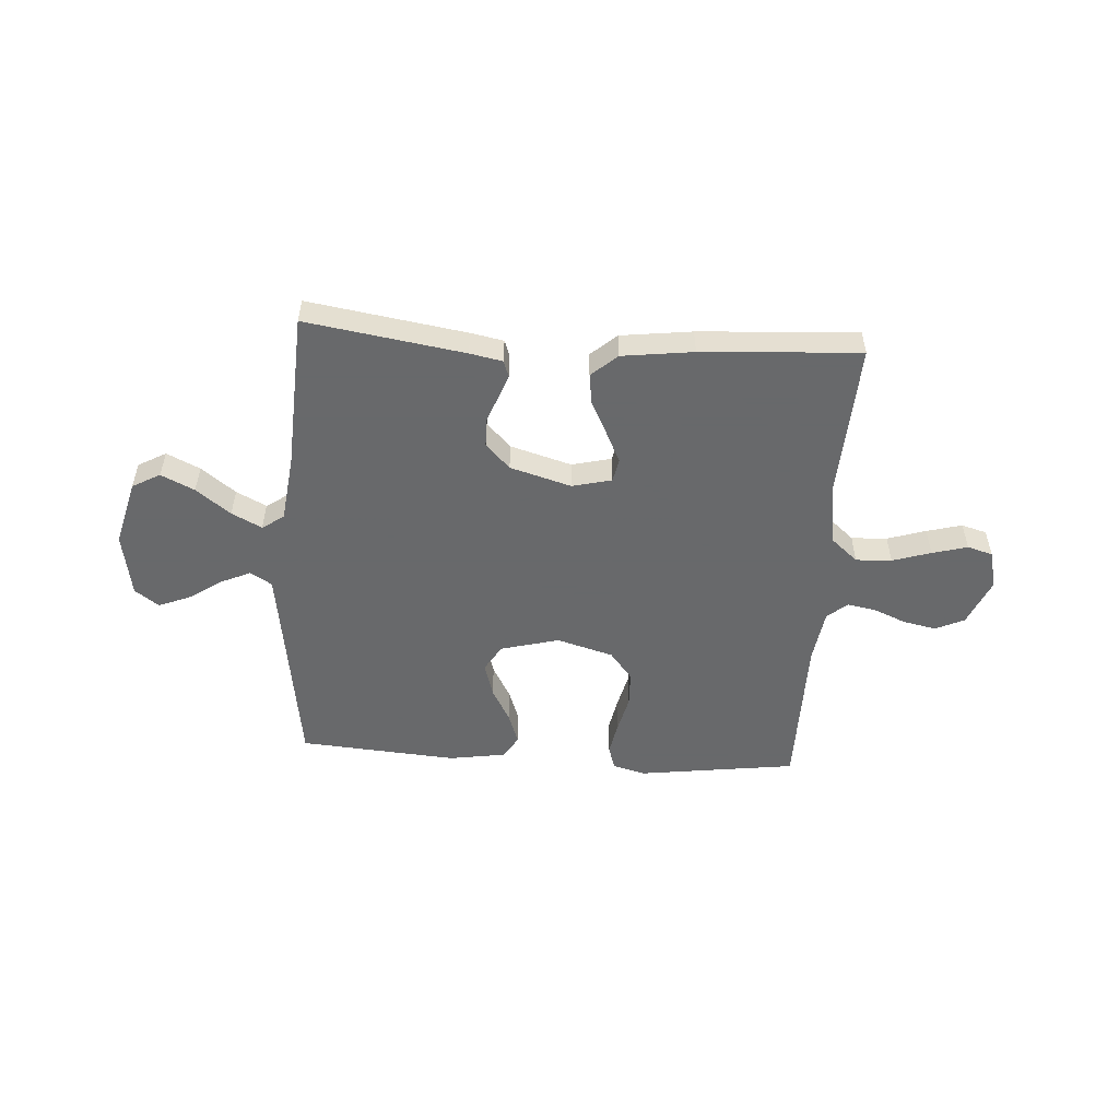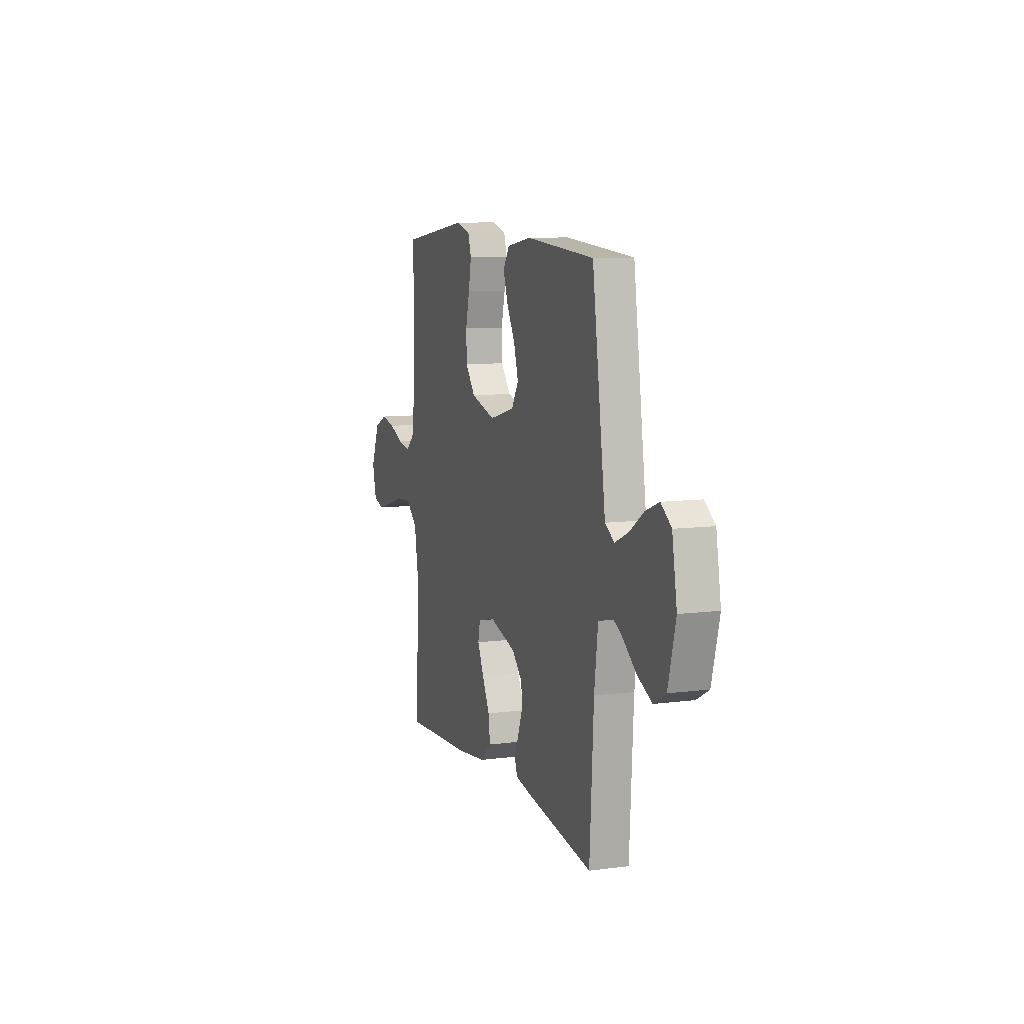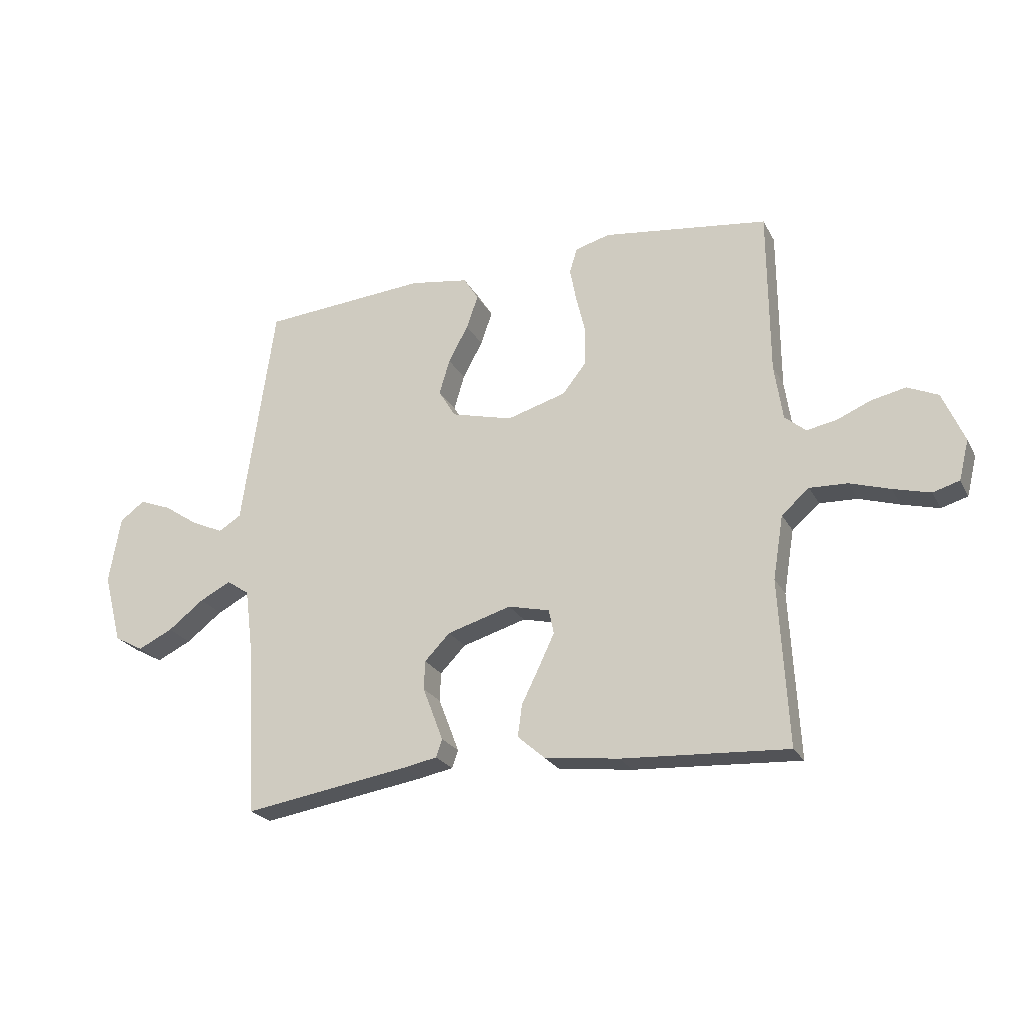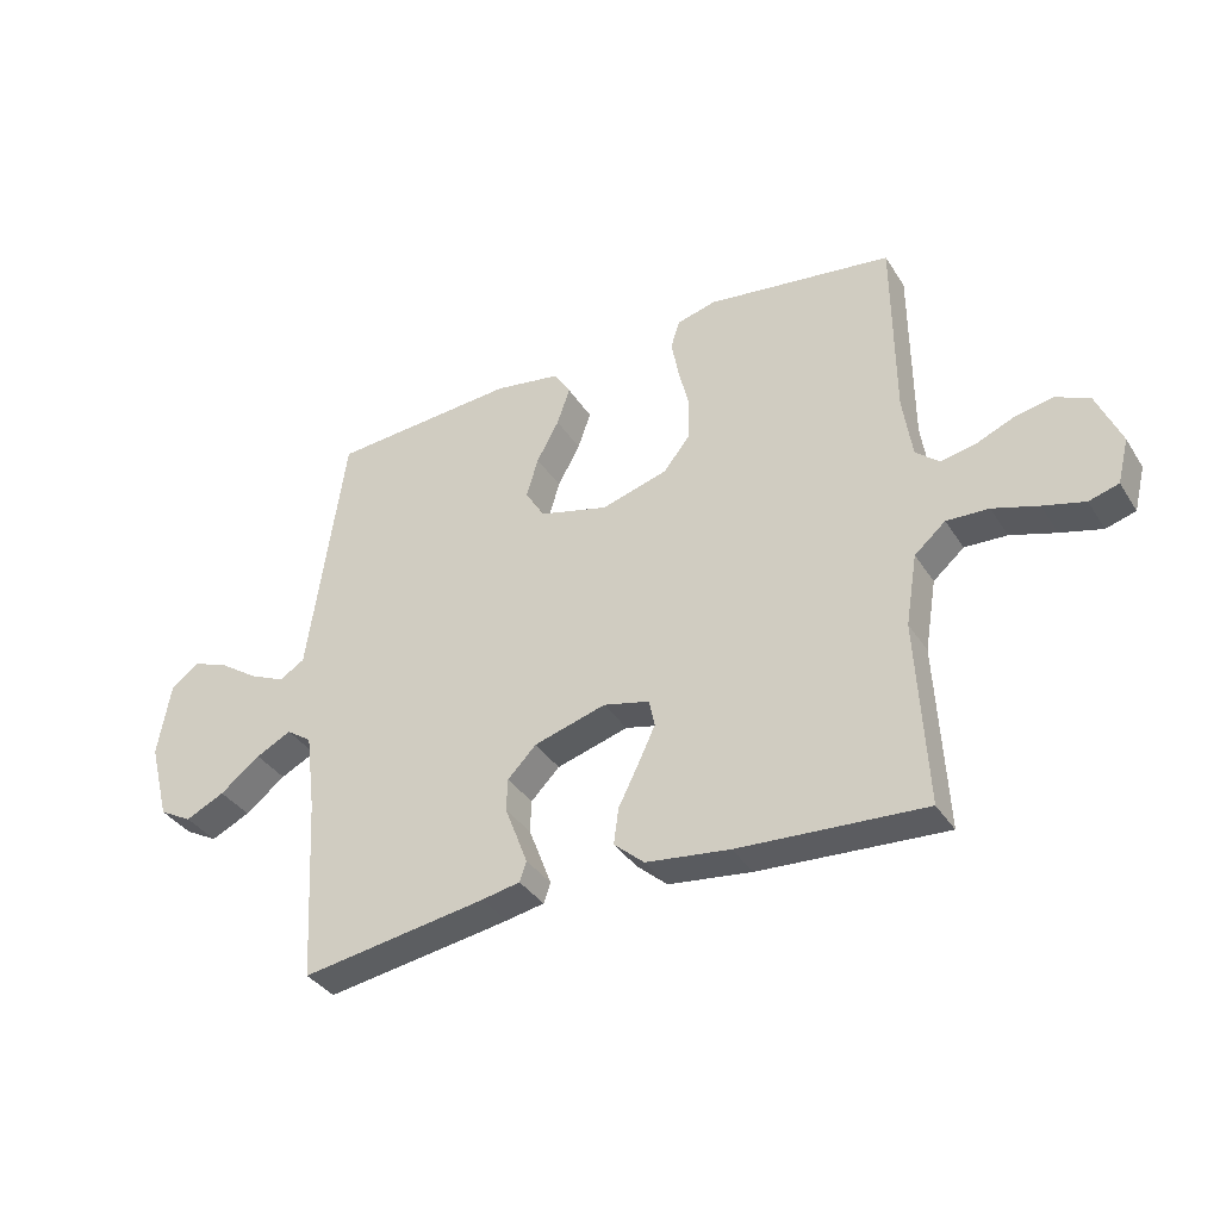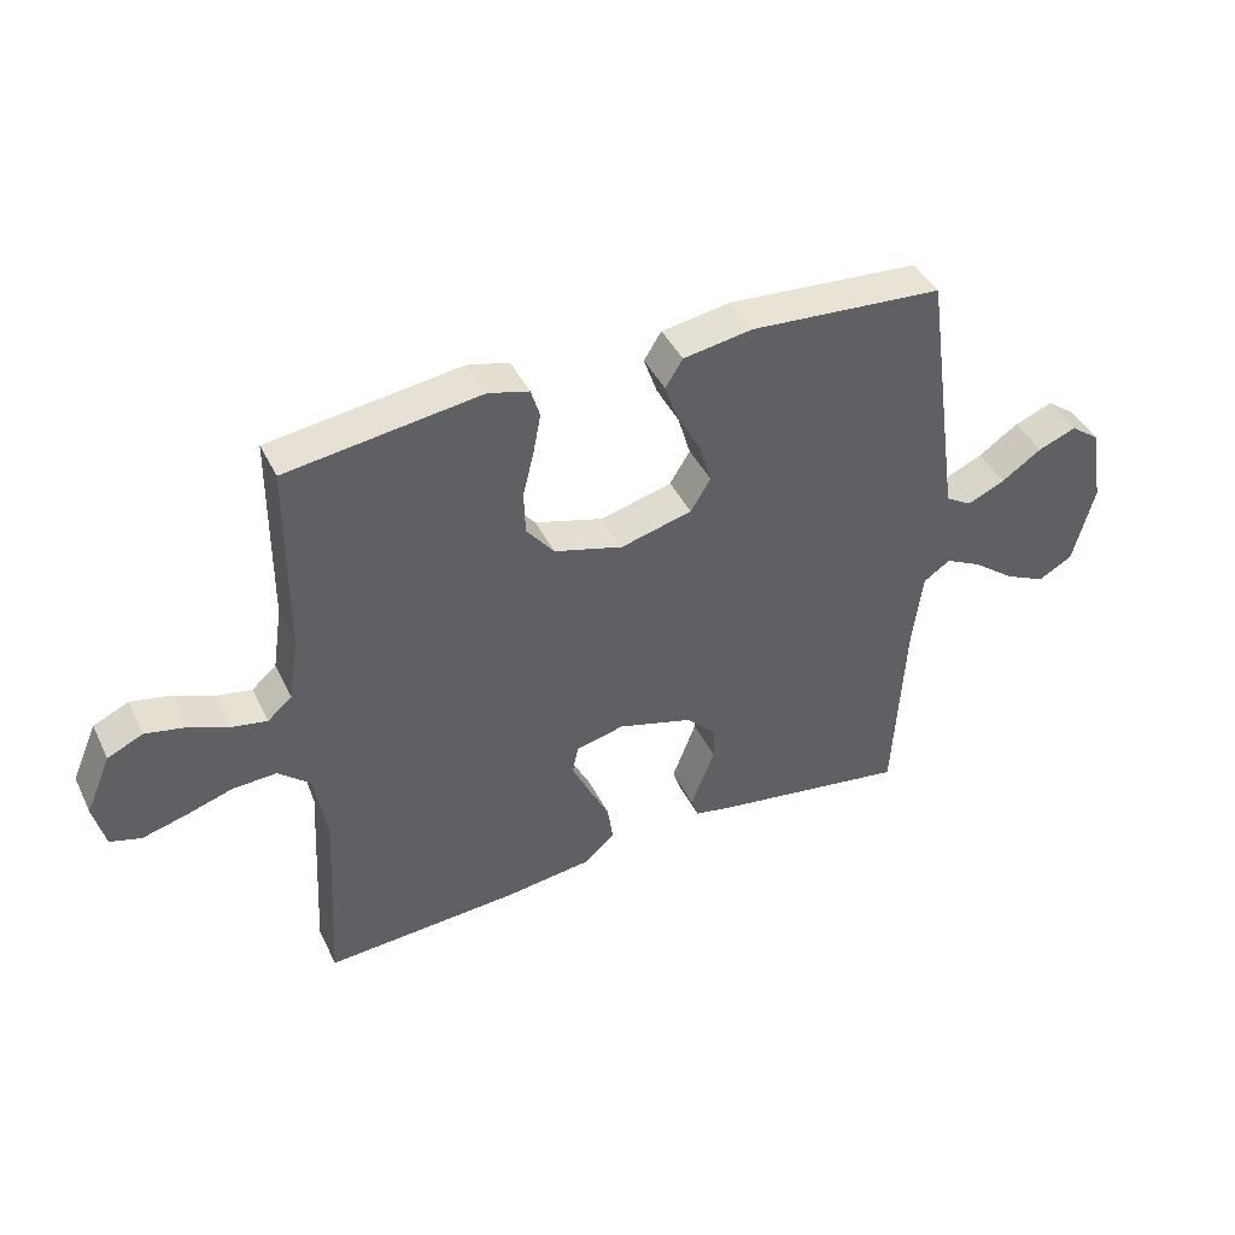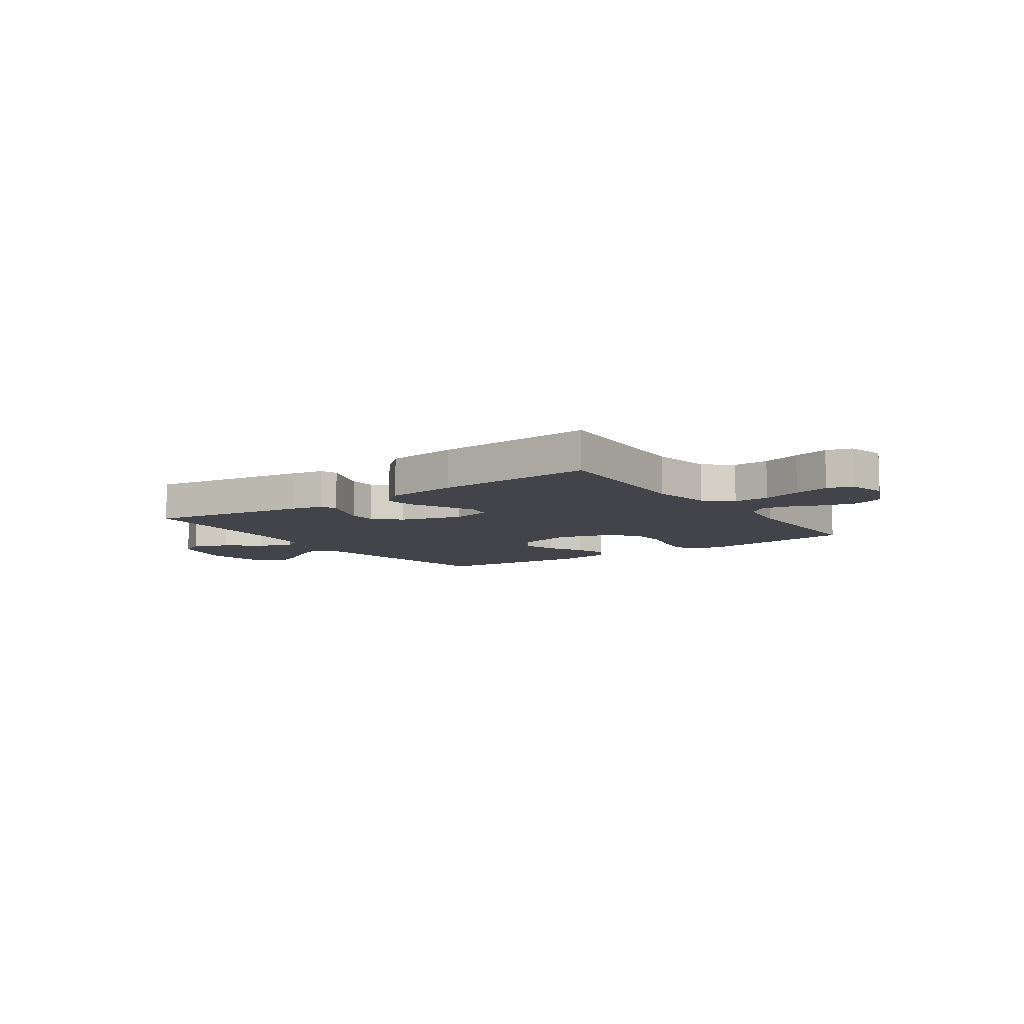
<metadata>
{"format":"obj","ext":"obj","renderer":"f3d","projection":"perspective","resolution":1024,"background":"white","views":[{"elev":-52.6,"azim":176.3,"up":"+Y"},{"elev":9.2,"azim":71.0,"up":"+Z"},{"elev":-23.7,"azim":-157.9,"up":"+Z"},{"elev":-36.1,"azim":-151.4,"up":"+Z"},{"elev":42.8,"azim":-24.7,"up":"+Z"},{"elev":-8.5,"azim":-145.0,"up":"+Y"}]}
</metadata>
<code>
v -0.5 0.07 0.5
v -0.2 0.07 0.54
v -0.137 0.07 0.523
v -0.123 0.07 0.478
v -0.135 0.07 0.415
v -0.152 0.07 0.345
v -0.15 0.07 0.278
v -0.107 0.07 0.224
v 0 0.07 0.193
v 0.111 0.07 0.222
v 0.142 0.07 0.273
v 0.123 0.07 0.337
v 0.087 0.07 0.403
v 0.066 0.07 0.463
v 0.093 0.07 0.506
v 0.2 0.07 0.523
v 0.5 0.07 0.5
v 0.543 0.07 0.2
v 0.559 0.07 0.089
v 0.6 0.07 0.064
v 0.658 0.07 0.09
v 0.72 0.07 0.132
v 0.779 0.07 0.155
v 0.824 0.07 0.122
v 0.845 0.07 0
v 0.812 0.07 -0.126
v 0.759 0.07 -0.155
v 0.696 0.07 -0.125
v 0.631 0.07 -0.075
v 0.574 0.07 -0.046
v 0.533 0.07 -0.074
v 0.517 0.07 -0.2
v 0.5 0.07 -0.5
v 0.2 0.07 -0.453
v 0.138 0.07 -0.441
v 0.127 0.07 -0.409
v 0.144 0.07 -0.364
v 0.164 0.07 -0.312
v 0.162 0.07 -0.26
v 0.116 0.07 -0.213
v 0 0.07 -0.179
v -0.075 0.07 -0.197
v -0.084 0.07 -0.241
v -0.056 0.07 -0.3
v -0.024 0.07 -0.364
v -0.016 0.07 -0.422
v -0.065 0.07 -0.465
v -0.2 0.07 -0.482
v -0.5 0.07 -0.5
v -0.484 0.07 -0.2
v -0.503 0.07 -0.085
v -0.553 0.07 -0.042
v -0.621 0.07 -0.045
v -0.694 0.07 -0.068
v -0.761 0.07 -0.086
v -0.809 0.07 -0.072
v -0.827 0.07 0
v -0.788 0.07 0.091
v -0.733 0.07 0.116
v -0.671 0.07 0.103
v -0.609 0.07 0.077
v -0.555 0.07 0.067
v -0.517 0.07 0.099
v -0.502 0.07 0.2
v -0.5 0 0.5
v -0.2 0 0.54
v -0.137 0 0.523
v -0.123 0 0.478
v -0.135 0 0.415
v -0.152 0 0.345
v -0.15 0 0.278
v -0.107 0 0.224
v 0 0 0.193
v 0.111 0 0.222
v 0.142 0 0.273
v 0.123 0 0.337
v 0.087 0 0.403
v 0.066 0 0.463
v 0.093 0 0.506
v 0.2 0 0.523
v 0.5 0 0.5
v 0.543 0 0.2
v 0.559 0 0.089
v 0.6 0 0.064
v 0.658 0 0.09
v 0.72 0 0.132
v 0.779 0 0.155
v 0.824 0 0.122
v 0.845 0 0
v 0.812 0 -0.126
v 0.759 0 -0.155
v 0.696 0 -0.125
v 0.631 0 -0.075
v 0.574 0 -0.046
v 0.533 0 -0.074
v 0.517 0 -0.2
v 0.5 0 -0.5
v 0.2 0 -0.453
v 0.138 0 -0.441
v 0.127 0 -0.409
v 0.144 0 -0.364
v 0.164 0 -0.312
v 0.162 0 -0.26
v 0.116 0 -0.213
v 0 0 -0.179
v -0.075 0 -0.197
v -0.084 0 -0.241
v -0.056 0 -0.3
v -0.024 0 -0.364
v -0.016 0 -0.422
v -0.065 0 -0.465
v -0.2 0 -0.482
v -0.5 0 -0.5
v -0.484 0 -0.2
v -0.503 0 -0.085
v -0.553 0 -0.042
v -0.621 0 -0.045
v -0.694 0 -0.068
v -0.761 0 -0.086
v -0.809 0 -0.072
v -0.827 0 0
v -0.788 0 0.091
v -0.733 0 0.116
v -0.671 0 0.103
v -0.609 0 0.077
v -0.555 0 0.067
v -0.517 0 0.099
v -0.502 0 0.2
f 59 60 61
f 58 59 61
f 57 58 61
f 56 57 61
f 55 56 61
f 54 55 61
f 53 54 61
f 52 53 61 62
f 51 52 62 63
f 48 49 50
f 47 48 50
f 46 47 50
f 45 46 50
f 44 45 50
f 51 63 64
f 50 51 64
f 44 50 64
f 43 44 64
f 36 37 38
f 35 36 38
f 34 35 38
f 33 34 38
f 32 33 38
f 31 32 38 39
f 30 31 39 40
f 27 28 29
f 26 27 29
f 25 26 29
f 24 25 29
f 23 24 29
f 22 23 29
f 21 22 29
f 20 21 29 30
f 30 40 41
f 20 30 41
f 19 20 41
f 16 17 18
f 15 16 18
f 14 15 18
f 13 14 18
f 12 13 18
f 11 12 18 19
f 4 5 6
f 3 4 6
f 2 3 6
f 1 2 6
f 64 1 6
f 64 6 7
f 64 7 8
f 43 64 8
f 42 43 8
f 19 41 42
f 11 19 42
f 10 11 42
f 9 10 42
f 8 9 42
f 125 124 123
f 125 123 122
f 125 122 121
f 125 121 120
f 125 120 119
f 125 119 118
f 125 118 117
f 126 125 117 116
f 127 126 116 115
f 114 113 112
f 114 112 111
f 114 111 110
f 114 110 109
f 114 109 108
f 128 127 115
f 128 115 114
f 128 114 108
f 128 108 107
f 102 101 100
f 102 100 99
f 102 99 98
f 102 98 97
f 102 97 96
f 103 102 96 95
f 104 103 95 94
f 93 92 91
f 93 91 90
f 93 90 89
f 93 89 88
f 93 88 87
f 93 87 86
f 93 86 85
f 94 93 85 84
f 105 104 94
f 105 94 84
f 105 84 83
f 82 81 80
f 82 80 79
f 82 79 78
f 82 78 77
f 82 77 76
f 83 82 76 75
f 70 69 68
f 70 68 67
f 70 67 66
f 70 66 65
f 70 65 128
f 71 70 128
f 72 71 128
f 72 128 107
f 72 107 106
f 106 105 83
f 106 83 75
f 106 75 74
f 106 74 73
f 106 73 72
f 1 65 66 2
f 2 66 67 3
f 3 67 68 4
f 4 68 69 5
f 5 69 70 6
f 6 70 71 7
f 7 71 72 8
f 8 72 73 9
f 9 73 74 10
f 10 74 75 11
f 11 75 76 12
f 12 76 77 13
f 13 77 78 14
f 14 78 79 15
f 15 79 80 16
f 16 80 81 17
f 17 81 82 18
f 18 82 83 19
f 19 83 84 20
f 20 84 85 21
f 21 85 86 22
f 22 86 87 23
f 23 87 88 24
f 24 88 89 25
f 25 89 90 26
f 26 90 91 27
f 27 91 92 28
f 28 92 93 29
f 29 93 94 30
f 30 94 95 31
f 31 95 96 32
f 32 96 97 33
f 33 97 98 34
f 34 98 99 35
f 35 99 100 36
f 36 100 101 37
f 37 101 102 38
f 38 102 103 39
f 39 103 104 40
f 40 104 105 41
f 41 105 106 42
f 42 106 107 43
f 43 107 108 44
f 44 108 109 45
f 45 109 110 46
f 46 110 111 47
f 47 111 112 48
f 48 112 113 49
f 49 113 114 50
f 50 114 115 51
f 51 115 116 52
f 52 116 117 53
f 53 117 118 54
f 54 118 119 55
f 55 119 120 56
f 56 120 121 57
f 57 121 122 58
f 58 122 123 59
f 59 123 124 60
f 60 124 125 61
f 61 125 126 62
f 62 126 127 63
f 63 127 128 64
f 64 128 65 1

</code>
